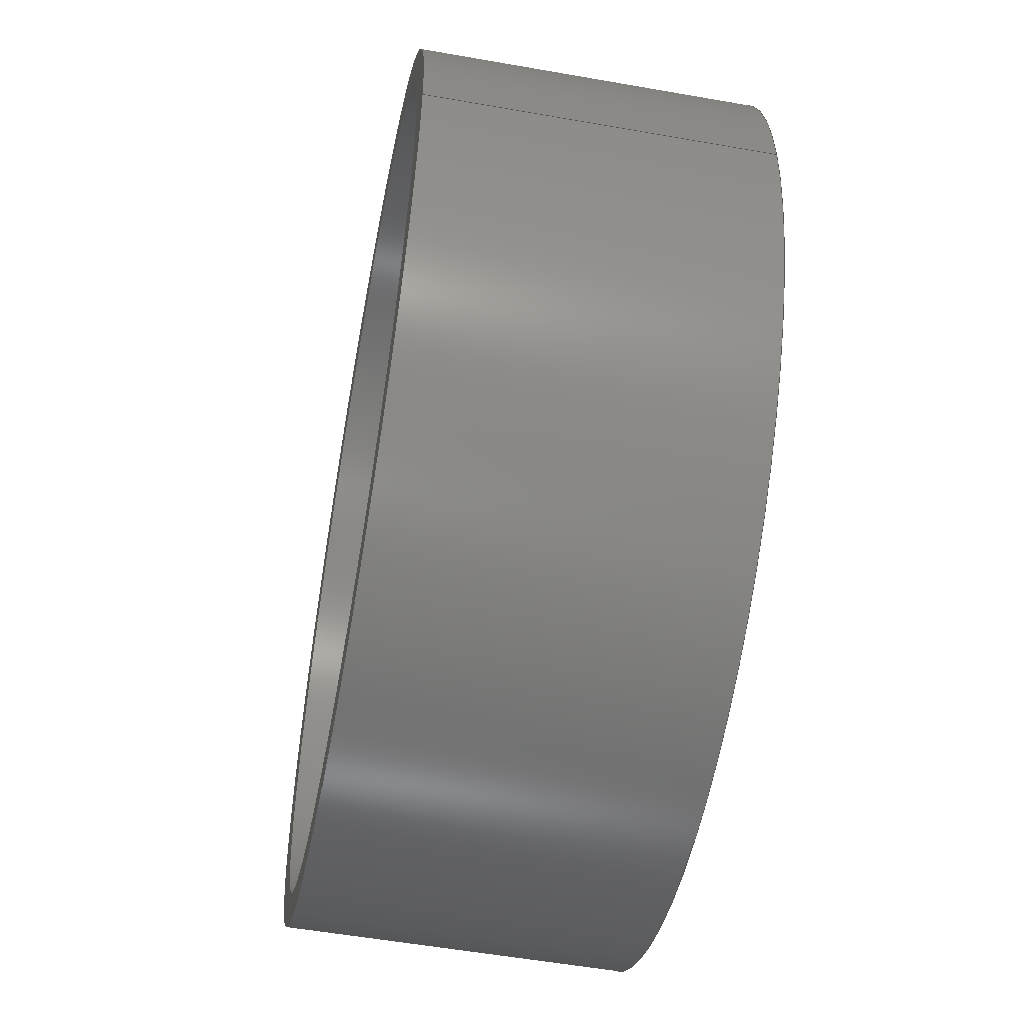
<metadata>
{"format":"step","ext":"step","renderer":"f3d","projection":"perspective","resolution":1024,"background":"white","views":[{"elev":-54.7,"azim":79.4,"up":"+Y"}]}
</metadata>
<code>
ISO-10303-21;
DATA;
#1=SHAPE_REPRESENTATION_RELATIONSHIP('','',#302,#2);
#2=ADVANCED_BREP_SHAPE_REPRESENTATION('',(#300),#496);
#3=CYLINDRICAL_SURFACE('',#309,0.037);
#4=CYLINDRICAL_SURFACE('',#316,0.04);
#5=CIRCLE('',#305,0.037);
#6=CIRCLE('',#306,0.037);
#7=CIRCLE('',#307,0.037);
#8=CIRCLE('',#308,0.037);
#9=CIRCLE('',#310,0.037);
#10=CIRCLE('',#311,0.037);
#11=CIRCLE('',#312,0.037);
#12=CIRCLE('',#313,0.037);
#13=CIRCLE('',#314,0.037);
#14=CIRCLE('',#315,0.037);
#15=CIRCLE('',#317,0.04);
#16=CIRCLE('',#318,0.04);
#17=ORIENTED_EDGE('',*,*,#97,.F.);
#18=ORIENTED_EDGE('',*,*,#98,.T.);
#19=ORIENTED_EDGE('',*,*,#99,.T.);
#20=ORIENTED_EDGE('',*,*,#100,.F.);
#21=ORIENTED_EDGE('',*,*,#101,.T.);
#22=ORIENTED_EDGE('',*,*,#102,.T.);
#23=ORIENTED_EDGE('',*,*,#103,.T.);
#24=ORIENTED_EDGE('',*,*,#104,.T.);
#25=ORIENTED_EDGE('',*,*,#105,.F.);
#26=ORIENTED_EDGE('',*,*,#106,.T.);
#27=ORIENTED_EDGE('',*,*,#107,.T.);
#28=ORIENTED_EDGE('',*,*,#108,.F.);
#29=ORIENTED_EDGE('',*,*,#98,.F.);
#30=ORIENTED_EDGE('',*,*,#109,.T.);
#31=ORIENTED_EDGE('',*,*,#110,.T.);
#32=ORIENTED_EDGE('',*,*,#111,.F.);
#33=ORIENTED_EDGE('',*,*,#101,.F.);
#34=ORIENTED_EDGE('',*,*,#112,.T.);
#35=ORIENTED_EDGE('',*,*,#113,.T.);
#36=ORIENTED_EDGE('',*,*,#114,.F.);
#37=ORIENTED_EDGE('',*,*,#104,.F.);
#38=ORIENTED_EDGE('',*,*,#115,.T.);
#39=ORIENTED_EDGE('',*,*,#116,.T.);
#40=ORIENTED_EDGE('',*,*,#117,.F.);
#41=ORIENTED_EDGE('',*,*,#118,.T.);
#42=ORIENTED_EDGE('',*,*,#119,.F.);
#43=ORIENTED_EDGE('',*,*,#107,.F.);
#44=ORIENTED_EDGE('',*,*,#120,.T.);
#45=ORIENTED_EDGE('',*,*,#121,.F.);
#46=ORIENTED_EDGE('',*,*,#122,.T.);
#47=ORIENTED_EDGE('',*,*,#123,.T.);
#48=ORIENTED_EDGE('',*,*,#124,.F.);
#49=ORIENTED_EDGE('',*,*,#121,.T.);
#50=ORIENTED_EDGE('',*,*,#123,.F.);
#51=ORIENTED_EDGE('',*,*,#125,.F.);
#52=ORIENTED_EDGE('',*,*,#126,.F.);
#53=ORIENTED_EDGE('',*,*,#105,.T.);
#54=ORIENTED_EDGE('',*,*,#117,.T.);
#55=ORIENTED_EDGE('',*,*,#127,.T.);
#56=ORIENTED_EDGE('',*,*,#120,.F.);
#57=ORIENTED_EDGE('',*,*,#106,.F.);
#58=ORIENTED_EDGE('',*,*,#126,.T.);
#59=ORIENTED_EDGE('',*,*,#128,.F.);
#60=ORIENTED_EDGE('',*,*,#109,.F.);
#61=ORIENTED_EDGE('',*,*,#97,.T.);
#62=ORIENTED_EDGE('',*,*,#129,.T.);
#63=ORIENTED_EDGE('',*,*,#130,.F.);
#64=ORIENTED_EDGE('',*,*,#112,.F.);
#65=ORIENTED_EDGE('',*,*,#100,.T.);
#66=ORIENTED_EDGE('',*,*,#131,.T.);
#67=ORIENTED_EDGE('',*,*,#132,.T.);
#68=ORIENTED_EDGE('',*,*,#133,.F.);
#69=ORIENTED_EDGE('',*,*,#102,.F.);
#70=ORIENTED_EDGE('',*,*,#114,.T.);
#71=ORIENTED_EDGE('',*,*,#134,.F.);
#72=ORIENTED_EDGE('',*,*,#129,.F.);
#73=ORIENTED_EDGE('',*,*,#108,.T.);
#74=ORIENTED_EDGE('',*,*,#119,.T.);
#75=ORIENTED_EDGE('',*,*,#135,.T.);
#76=ORIENTED_EDGE('',*,*,#131,.F.);
#77=ORIENTED_EDGE('',*,*,#99,.F.);
#78=ORIENTED_EDGE('',*,*,#111,.T.);
#79=ORIENTED_EDGE('',*,*,#136,.T.);
#80=ORIENTED_EDGE('',*,*,#115,.F.);
#81=ORIENTED_EDGE('',*,*,#103,.F.);
#82=ORIENTED_EDGE('',*,*,#133,.T.);
#83=ORIENTED_EDGE('',*,*,#110,.F.);
#84=ORIENTED_EDGE('',*,*,#128,.T.);
#85=ORIENTED_EDGE('',*,*,#134,.T.);
#86=ORIENTED_EDGE('',*,*,#118,.F.);
#87=ORIENTED_EDGE('',*,*,#127,.F.);
#88=ORIENTED_EDGE('',*,*,#125,.T.);
#89=ORIENTED_EDGE('',*,*,#116,.F.);
#90=ORIENTED_EDGE('',*,*,#136,.F.);
#91=ORIENTED_EDGE('',*,*,#132,.F.);
#92=ORIENTED_EDGE('',*,*,#113,.F.);
#93=ORIENTED_EDGE('',*,*,#130,.T.);
#94=ORIENTED_EDGE('',*,*,#135,.F.);
#95=ORIENTED_EDGE('',*,*,#122,.F.);
#96=ORIENTED_EDGE('',*,*,#124,.T.);
#97=EDGE_CURVE('',#137,#138,#165,.T.);
#98=EDGE_CURVE('',#137,#139,#5,.T.);
#99=EDGE_CURVE('',#139,#140,#166,.T.);
#100=EDGE_CURVE('',#141,#140,#167,.T.);
#101=EDGE_CURVE('',#141,#142,#6,.T.);
#102=EDGE_CURVE('',#142,#143,#168,.T.);
#103=EDGE_CURVE('',#143,#144,#169,.T.);
#104=EDGE_CURVE('',#144,#145,#7,.T.);
#105=EDGE_CURVE('',#146,#145,#170,.T.);
#106=EDGE_CURVE('',#146,#147,#171,.T.);
#107=EDGE_CURVE('',#147,#148,#8,.T.);
#108=EDGE_CURVE('',#138,#148,#172,.T.);
#109=EDGE_CURVE('',#137,#149,#173,.T.);
#110=EDGE_CURVE('',#149,#150,#9,.T.);
#111=EDGE_CURVE('',#139,#150,#174,.T.);
#112=EDGE_CURVE('',#141,#151,#175,.T.);
#113=EDGE_CURVE('',#151,#152,#10,.T.);
#114=EDGE_CURVE('',#142,#152,#176,.T.);
#115=EDGE_CURVE('',#144,#153,#177,.T.);
#116=EDGE_CURVE('',#153,#154,#11,.T.);
#117=EDGE_CURVE('',#145,#154,#178,.T.);
#118=EDGE_CURVE('',#155,#156,#12,.T.);
#119=EDGE_CURVE('',#148,#156,#179,.T.);
#120=EDGE_CURVE('',#147,#155,#180,.T.);
#121=EDGE_CURVE('',#157,#157,#13,.T.);
#122=EDGE_CURVE('',#158,#158,#14,.T.);
#123=EDGE_CURVE('',#159,#159,#15,.T.);
#124=EDGE_CURVE('',#160,#160,#16,.T.);
#125=EDGE_CURVE('',#161,#154,#181,.T.);
#126=EDGE_CURVE('',#146,#161,#182,.T.);
#127=EDGE_CURVE('',#161,#155,#183,.T.);
#128=EDGE_CURVE('',#149,#162,#184,.T.);
#129=EDGE_CURVE('',#138,#162,#185,.T.);
#130=EDGE_CURVE('',#151,#163,#186,.T.);
#131=EDGE_CURVE('',#140,#163,#187,.T.);
#132=EDGE_CURVE('',#152,#164,#188,.T.);
#133=EDGE_CURVE('',#143,#164,#189,.T.);
#134=EDGE_CURVE('',#162,#156,#190,.T.);
#135=EDGE_CURVE('',#150,#163,#191,.T.);
#136=EDGE_CURVE('',#164,#153,#192,.T.);
#137=VERTEX_POINT('',#415);
#138=VERTEX_POINT('',#416);
#139=VERTEX_POINT('',#418);
#140=VERTEX_POINT('',#420);
#141=VERTEX_POINT('',#422);
#142=VERTEX_POINT('',#424);
#143=VERTEX_POINT('',#426);
#144=VERTEX_POINT('',#428);
#145=VERTEX_POINT('',#430);
#146=VERTEX_POINT('',#432);
#147=VERTEX_POINT('',#434);
#148=VERTEX_POINT('',#436);
#149=VERTEX_POINT('',#440);
#150=VERTEX_POINT('',#442);
#151=VERTEX_POINT('',#445);
#152=VERTEX_POINT('',#447);
#153=VERTEX_POINT('',#450);
#154=VERTEX_POINT('',#452);
#155=VERTEX_POINT('',#455);
#156=VERTEX_POINT('',#456);
#157=VERTEX_POINT('',#460);
#158=VERTEX_POINT('',#462);
#159=VERTEX_POINT('',#465);
#160=VERTEX_POINT('',#467);
#161=VERTEX_POINT('',#471);
#162=VERTEX_POINT('',#477);
#163=VERTEX_POINT('',#481);
#164=VERTEX_POINT('',#485);
#165=LINE('',#414,#193);
#166=LINE('',#419,#194);
#167=LINE('',#421,#195);
#168=LINE('',#425,#196);
#169=LINE('',#427,#197);
#170=LINE('',#431,#198);
#171=LINE('',#433,#199);
#172=LINE('',#437,#200);
#173=LINE('',#439,#201);
#174=LINE('',#443,#202);
#175=LINE('',#444,#203);
#176=LINE('',#448,#204);
#177=LINE('',#449,#205);
#178=LINE('',#453,#206);
#179=LINE('',#457,#207);
#180=LINE('',#458,#208);
#181=LINE('',#470,#209);
#182=LINE('',#472,#210);
#183=LINE('',#474,#211);
#184=LINE('',#476,#212);
#185=LINE('',#478,#213);
#186=LINE('',#480,#214);
#187=LINE('',#482,#215);
#188=LINE('',#484,#216);
#189=LINE('',#486,#217);
#190=LINE('',#488,#218);
#191=LINE('',#490,#219);
#192=LINE('',#492,#220);
#193=VECTOR('',#334,1);
#194=VECTOR('',#337,1);
#195=VECTOR('',#338,1);
#196=VECTOR('',#341,1);
#197=VECTOR('',#342,1);
#198=VECTOR('',#345,1);
#199=VECTOR('',#346,1);
#200=VECTOR('',#349,1);
#201=VECTOR('',#352,1);
#202=VECTOR('',#355,1);
#203=VECTOR('',#356,1);
#204=VECTOR('',#359,1);
#205=VECTOR('',#360,1);
#206=VECTOR('',#363,1);
#207=VECTOR('',#366,1);
#208=VECTOR('',#367,1);
#209=VECTOR('',#382,1);
#210=VECTOR('',#383,1);
#211=VECTOR('',#386,1);
#212=VECTOR('',#389,1);
#213=VECTOR('',#390,1);
#214=VECTOR('',#393,1);
#215=VECTOR('',#394,1);
#216=VECTOR('',#397,1);
#217=VECTOR('',#398,1);
#218=VECTOR('',#401,1);
#219=VECTOR('',#404,1);
#220=VECTOR('',#407,1);
#221=EDGE_LOOP('',(#17,#18,#19,#20,#21,#22,#23,#24,#25,#26,#27,#28));
#222=EDGE_LOOP('',(#29,#30,#31,#32));
#223=EDGE_LOOP('',(#33,#34,#35,#36));
#224=EDGE_LOOP('',(#37,#38,#39,#40));
#225=EDGE_LOOP('',(#41,#42,#43,#44));
#226=EDGE_LOOP('',(#45));
#227=EDGE_LOOP('',(#46));
#228=EDGE_LOOP('',(#47));
#229=EDGE_LOOP('',(#48));
#230=EDGE_LOOP('',(#49));
#231=EDGE_LOOP('',(#50));
#232=EDGE_LOOP('',(#51,#52,#53,#54));
#233=EDGE_LOOP('',(#55,#56,#57,#58));
#234=EDGE_LOOP('',(#59,#60,#61,#62));
#235=EDGE_LOOP('',(#63,#64,#65,#66));
#236=EDGE_LOOP('',(#67,#68,#69,#70));
#237=EDGE_LOOP('',(#71,#72,#73,#74));
#238=EDGE_LOOP('',(#75,#76,#77,#78));
#239=EDGE_LOOP('',(#79,#80,#81,#82));
#240=EDGE_LOOP('',(#83,#84,#85,#86,#87,#88,#89,#90,#91,#92,#93,#94));
#241=EDGE_LOOP('',(#95));
#242=EDGE_LOOP('',(#96));
#243=FACE_BOUND('',#221,.T.);
#244=FACE_BOUND('',#222,.T.);
#245=FACE_BOUND('',#223,.T.);
#246=FACE_BOUND('',#224,.T.);
#247=FACE_BOUND('',#225,.T.);
#248=FACE_BOUND('',#226,.T.);
#249=FACE_BOUND('',#227,.T.);
#250=FACE_BOUND('',#228,.T.);
#251=FACE_BOUND('',#229,.T.);
#252=FACE_BOUND('',#230,.T.);
#253=FACE_BOUND('',#231,.T.);
#254=FACE_BOUND('',#232,.T.);
#255=FACE_BOUND('',#233,.T.);
#256=FACE_BOUND('',#234,.T.);
#257=FACE_BOUND('',#235,.T.);
#258=FACE_BOUND('',#236,.T.);
#259=FACE_BOUND('',#237,.T.);
#260=FACE_BOUND('',#238,.T.);
#261=FACE_BOUND('',#239,.T.);
#262=FACE_BOUND('',#240,.T.);
#263=FACE_BOUND('',#241,.T.);
#264=FACE_BOUND('',#242,.T.);
#265=PLANE('',#304);
#266=PLANE('',#319);
#267=PLANE('',#320);
#268=PLANE('',#321);
#269=PLANE('',#322);
#270=PLANE('',#323);
#271=PLANE('',#324);
#272=PLANE('',#325);
#273=PLANE('',#326);
#274=PLANE('',#327);
#275=PLANE('',#328);
#276=PLANE('',#329);
#277=ADVANCED_FACE('',(#243),#265,.T.);
#278=ADVANCED_FACE('',(#244,#245,#246,#247,#248,#249),#3,.F.);
#279=ADVANCED_FACE('',(#250,#251),#4,.T.);
#280=ADVANCED_FACE('',(#252,#253),#266,.F.);
#281=ADVANCED_FACE('',(#254),#267,.T.);
#282=ADVANCED_FACE('',(#255),#268,.F.);
#283=ADVANCED_FACE('',(#256),#269,.T.);
#284=ADVANCED_FACE('',(#257),#270,.T.);
#285=ADVANCED_FACE('',(#258),#271,.F.);
#286=ADVANCED_FACE('',(#259),#272,.T.);
#287=ADVANCED_FACE('',(#260),#273,.F.);
#288=ADVANCED_FACE('',(#261),#274,.F.);
#289=ADVANCED_FACE('',(#262),#275,.F.);
#290=ADVANCED_FACE('',(#263,#264),#276,.T.);
#291=CLOSED_SHELL('',(#277,#278,#279,#280,#281,#282,#283,#284,#285,#286,
#287,#288,#289,#290));
#292=STYLED_ITEM('',(#293),#300);
#293=PRESENTATION_STYLE_ASSIGNMENT((#294));
#294=SURFACE_STYLE_USAGE(.BOTH.,#295);
#295=SURFACE_SIDE_STYLE('',(#296));
#296=SURFACE_STYLE_FILL_AREA(#297);
#297=FILL_AREA_STYLE('',(#298));
#298=FILL_AREA_STYLE_COLOUR('',#299);
#299=COLOUR_RGB('',0.6157,0.8118,0.9294);
#300=MANIFOLD_SOLID_BREP('Part 1',#291);
#301=SHAPE_DEFINITION_REPRESENTATION(#501,#302);
#302=SHAPE_REPRESENTATION('Part 1',(#303),#496);
#303=AXIS2_PLACEMENT_3D('',#412,#330,#331);
#304=AXIS2_PLACEMENT_3D('',#413,#332,#333);
#305=AXIS2_PLACEMENT_3D('',#417,#335,#336);
#306=AXIS2_PLACEMENT_3D('',#423,#339,#340);
#307=AXIS2_PLACEMENT_3D('',#429,#343,#344);
#308=AXIS2_PLACEMENT_3D('',#435,#347,#348);
#309=AXIS2_PLACEMENT_3D('',#438,#350,#351);
#310=AXIS2_PLACEMENT_3D('',#441,#353,#354);
#311=AXIS2_PLACEMENT_3D('',#446,#357,#358);
#312=AXIS2_PLACEMENT_3D('',#451,#361,#362);
#313=AXIS2_PLACEMENT_3D('',#454,#364,#365);
#314=AXIS2_PLACEMENT_3D('',#459,#368,#369);
#315=AXIS2_PLACEMENT_3D('',#461,#370,#371);
#316=AXIS2_PLACEMENT_3D('',#463,#372,#373);
#317=AXIS2_PLACEMENT_3D('',#464,#374,#375);
#318=AXIS2_PLACEMENT_3D('',#466,#376,#377);
#319=AXIS2_PLACEMENT_3D('',#468,#378,#379);
#320=AXIS2_PLACEMENT_3D('',#469,#380,#381);
#321=AXIS2_PLACEMENT_3D('',#473,#384,#385);
#322=AXIS2_PLACEMENT_3D('',#475,#387,#388);
#323=AXIS2_PLACEMENT_3D('',#479,#391,#392);
#324=AXIS2_PLACEMENT_3D('',#483,#395,#396);
#325=AXIS2_PLACEMENT_3D('',#487,#399,#400);
#326=AXIS2_PLACEMENT_3D('',#489,#402,#403);
#327=AXIS2_PLACEMENT_3D('',#491,#405,#406);
#328=AXIS2_PLACEMENT_3D('',#493,#408,#409);
#329=AXIS2_PLACEMENT_3D('',#494,#410,#411);
#330=DIRECTION('',(0,0,1));
#331=DIRECTION('',(1,0,0));
#332=DIRECTION('',(0,0,1));
#333=DIRECTION('',(1,0,0));
#334=DIRECTION('',(0,-1,0));
#335=DIRECTION('',(0,0,1));
#336=DIRECTION('',(1,0,0));
#337=DIRECTION('',(0,-1,0));
#338=DIRECTION('',(1,0,0));
#339=DIRECTION('',(0,0,1));
#340=DIRECTION('',(1,0,0));
#341=DIRECTION('',(1,0,0));
#342=DIRECTION('',(0,-1,0));
#343=DIRECTION('',(0,0,1));
#344=DIRECTION('',(1,0,0));
#345=DIRECTION('',(0,-1,0));
#346=DIRECTION('',(1,0,0));
#347=DIRECTION('',(0,0,1));
#348=DIRECTION('',(1,0,0));
#349=DIRECTION('',(1,0,0));
#350=DIRECTION('',(0,0,-1));
#351=DIRECTION('',(-1,0,0));
#352=DIRECTION('',(0,0,-1));
#353=DIRECTION('',(0,0,1));
#354=DIRECTION('',(1,0,0));
#355=DIRECTION('',(0,0,-1));
#356=DIRECTION('',(0,0,-1));
#357=DIRECTION('',(0,0,1));
#358=DIRECTION('',(1,0,0));
#359=DIRECTION('',(0,0,-1));
#360=DIRECTION('',(0,0,-1));
#361=DIRECTION('',(0,0,1));
#362=DIRECTION('',(1,0,0));
#363=DIRECTION('',(0,0,-1));
#364=DIRECTION('',(0,0,1));
#365=DIRECTION('',(1,0,0));
#366=DIRECTION('',(0,0,-1));
#367=DIRECTION('',(0,0,-1));
#368=DIRECTION('',(0,0,1));
#369=DIRECTION('',(1,0,0));
#370=DIRECTION('',(0,0,1));
#371=DIRECTION('',(1,0,0));
#372=DIRECTION('',(0,0,-1));
#373=DIRECTION('',(-1,0,0));
#374=DIRECTION('',(0,0,1));
#375=DIRECTION('',(1,0,0));
#376=DIRECTION('',(0,0,1));
#377=DIRECTION('',(1,0,0));
#378=DIRECTION('',(0,0,1));
#379=DIRECTION('',(1,0,0));
#380=DIRECTION('',(1,0,0));
#381=DIRECTION('',(0,0,-1));
#382=DIRECTION('',(0,-1,0));
#383=DIRECTION('',(0,0,-1));
#384=DIRECTION('',(0,1,0));
#385=DIRECTION('',(0,0,1));
#386=DIRECTION('',(1,0,0));
#387=DIRECTION('',(1,0,0));
#388=DIRECTION('',(0,0,-1));
#389=DIRECTION('',(0,-1,0));
#390=DIRECTION('',(0,0,-1));
#391=DIRECTION('',(0,1,0));
#392=DIRECTION('',(0,0,1));
#393=DIRECTION('',(1,0,0));
#394=DIRECTION('',(0,0,-1));
#395=DIRECTION('',(0,1,0));
#396=DIRECTION('',(0,0,1));
#397=DIRECTION('',(1,0,0));
#398=DIRECTION('',(0,0,-1));
#399=DIRECTION('',(0,1,0));
#400=DIRECTION('',(0,0,1));
#401=DIRECTION('',(1,0,0));
#402=DIRECTION('',(1,0,0));
#403=DIRECTION('',(0,0,-1));
#404=DIRECTION('',(0,-1,0));
#405=DIRECTION('',(1,0,0));
#406=DIRECTION('',(0,0,-1));
#407=DIRECTION('',(0,-1,0));
#408=DIRECTION('',(0,0,1));
#409=DIRECTION('',(1,0,0));
#410=DIRECTION('',(0,0,1));
#411=DIRECTION('',(1,0,0));
#412=CARTESIAN_POINT('',(0,0,0));
#413=CARTESIAN_POINT('',(-0.06722,0.022,0.006));
#414=CARTESIAN_POINT('',(-0.06522,0.04148,0.006));
#415=CARTESIAN_POINT('',(-0.06522,0.05895,0.006));
#416=CARTESIAN_POINT('',(-0.06522,0.024,0.006));
#417=CARTESIAN_POINT('',(-0.06722,0.022,0.006));
#418=CARTESIAN_POINT('',(-0.06922,0.05895,0.006));
#419=CARTESIAN_POINT('',(-0.06922,0.04148,0.006));
#420=CARTESIAN_POINT('',(-0.06922,0.024,0.006));
#421=CARTESIAN_POINT('',(-0.08669,0.024,0.006));
#422=CARTESIAN_POINT('',(-0.1042,0.024,0.006));
#423=CARTESIAN_POINT('',(-0.06722,0.022,0.006));
#424=CARTESIAN_POINT('',(-0.1042,0.02,0.006));
#425=CARTESIAN_POINT('',(-0.08669,0.02,0.006));
#426=CARTESIAN_POINT('',(-0.06922,0.02,0.006));
#427=CARTESIAN_POINT('',(-0.06922,0.002531,0.006));
#428=CARTESIAN_POINT('',(-0.06922,-0.01494,0.006));
#429=CARTESIAN_POINT('',(-0.06722,0.022,0.006));
#430=CARTESIAN_POINT('',(-0.06522,-0.01494,0.006));
#431=CARTESIAN_POINT('',(-0.06522,0.002531,0.006));
#432=CARTESIAN_POINT('',(-0.06522,0.02,0.006));
#433=CARTESIAN_POINT('',(-0.04775,0.02,0.006));
#434=CARTESIAN_POINT('',(-0.03028,0.02,0.006));
#435=CARTESIAN_POINT('',(-0.06722,0.022,0.006));
#436=CARTESIAN_POINT('',(-0.03028,0.024,0.006));
#437=CARTESIAN_POINT('',(-0.04775,0.024,0.006));
#438=CARTESIAN_POINT('',(-0.06722,0.022,0.004));
#439=CARTESIAN_POINT('',(-0.06522,0.05895,0.006));
#440=CARTESIAN_POINT('',(-0.06522,0.05895,0.004));
#441=CARTESIAN_POINT('',(-0.06722,0.022,0.004));
#442=CARTESIAN_POINT('',(-0.06922,0.05895,0.004));
#443=CARTESIAN_POINT('',(-0.06922,0.05895,0.006));
#444=CARTESIAN_POINT('',(-0.1042,0.024,0.006));
#445=CARTESIAN_POINT('',(-0.1042,0.024,0.004));
#446=CARTESIAN_POINT('',(-0.06722,0.022,0.004));
#447=CARTESIAN_POINT('',(-0.1042,0.02,0.004));
#448=CARTESIAN_POINT('',(-0.1042,0.02,0.006));
#449=CARTESIAN_POINT('',(-0.06922,-0.01494,0.006));
#450=CARTESIAN_POINT('',(-0.06922,-0.01494,0.004));
#451=CARTESIAN_POINT('',(-0.06722,0.022,0.004));
#452=CARTESIAN_POINT('',(-0.06522,-0.01494,0.004));
#453=CARTESIAN_POINT('',(-0.06522,-0.01494,0.006));
#454=CARTESIAN_POINT('',(-0.06722,0.022,0.004));
#455=CARTESIAN_POINT('',(-0.03028,0.02,0.004));
#456=CARTESIAN_POINT('',(-0.03028,0.024,0.004));
#457=CARTESIAN_POINT('',(-0.03028,0.024,0.006));
#458=CARTESIAN_POINT('',(-0.03028,0.02,0.006));
#459=CARTESIAN_POINT('',(-0.06722,0.022,0));
#460=CARTESIAN_POINT('',(-0.03022,0.022,0));
#461=CARTESIAN_POINT('',(-0.06722,0.022,0.03));
#462=CARTESIAN_POINT('',(-0.03022,0.022,0.03));
#463=CARTESIAN_POINT('',(-0.06722,0.022,0.004));
#464=CARTESIAN_POINT('',(-0.06722,0.022,0));
#465=CARTESIAN_POINT('',(-0.02722,0.022,0));
#466=CARTESIAN_POINT('',(-0.06722,0.022,0.03));
#467=CARTESIAN_POINT('',(-0.02722,0.022,0.03));
#468=CARTESIAN_POINT('',(-0.06722,0.022,0));
#469=CARTESIAN_POINT('',(-0.06522,0.002531,0.006));
#470=CARTESIAN_POINT('',(-0.06522,0.002531,0.004));
#471=CARTESIAN_POINT('',(-0.06522,0.02,0.004));
#472=CARTESIAN_POINT('',(-0.06522,0.02,0.006));
#473=CARTESIAN_POINT('',(-0.04775,0.02,0.006));
#474=CARTESIAN_POINT('',(-0.04775,0.02,0.004));
#475=CARTESIAN_POINT('',(-0.06522,0.04148,0.006));
#476=CARTESIAN_POINT('',(-0.06522,0.04148,0.004));
#477=CARTESIAN_POINT('',(-0.06522,0.024,0.004));
#478=CARTESIAN_POINT('',(-0.06522,0.024,0.006));
#479=CARTESIAN_POINT('',(-0.08669,0.024,0.006));
#480=CARTESIAN_POINT('',(-0.08669,0.024,0.004));
#481=CARTESIAN_POINT('',(-0.06922,0.024,0.004));
#482=CARTESIAN_POINT('',(-0.06922,0.024,0.006));
#483=CARTESIAN_POINT('',(-0.08669,0.02,0.006));
#484=CARTESIAN_POINT('',(-0.08669,0.02,0.004));
#485=CARTESIAN_POINT('',(-0.06922,0.02,0.004));
#486=CARTESIAN_POINT('',(-0.06922,0.02,0.006));
#487=CARTESIAN_POINT('',(-0.04775,0.024,0.006));
#488=CARTESIAN_POINT('',(-0.04775,0.024,0.004));
#489=CARTESIAN_POINT('',(-0.06922,0.04148,0.006));
#490=CARTESIAN_POINT('',(-0.06922,0.04148,0.004));
#491=CARTESIAN_POINT('',(-0.06922,0.002531,0.006));
#492=CARTESIAN_POINT('',(-0.06922,0.002531,0.004));
#493=CARTESIAN_POINT('',(-0.06722,0.022,0.004));
#494=CARTESIAN_POINT('',(-0.06722,0.022,0.03));
#495=MECHANICAL_DESIGN_GEOMETRIC_PRESENTATION_REPRESENTATION('',(#292),
#496);
#496=(
GEOMETRIC_REPRESENTATION_CONTEXT(3)
GLOBAL_UNCERTAINTY_ASSIGNED_CONTEXT((#497))
GLOBAL_UNIT_ASSIGNED_CONTEXT((#500,#499,#498))
REPRESENTATION_CONTEXT('Part 1','TOP_LEVEL_ASSEMBLY_PART')
);
#497=UNCERTAINTY_MEASURE_WITH_UNIT(LENGTH_MEASURE(1e-08),#500,
'DISTANCE_ACCURACY_VALUE','Maximum Tolerance applied to model');
#498=(
NAMED_UNIT(*)
SI_UNIT($,.STERADIAN.)
SOLID_ANGLE_UNIT()
);
#499=(
NAMED_UNIT(*)
PLANE_ANGLE_UNIT()
SI_UNIT($,.RADIAN.)
);
#500=(
LENGTH_UNIT()
NAMED_UNIT(*)
SI_UNIT($,.METRE.)
);
#501=PRODUCT_DEFINITION_SHAPE('','',#502);
#502=PRODUCT_DEFINITION('','',#504,#503);
#503=PRODUCT_DEFINITION_CONTEXT('',#510,'design');
#504=PRODUCT_DEFINITION_FORMATION_WITH_SPECIFIED_SOURCE('','',#506,
 .NOT_KNOWN.);
#505=PRODUCT_RELATED_PRODUCT_CATEGORY('','',(#506));
#506=PRODUCT('Part 1','Part 1','Part 1',(#508));
#507=PRODUCT_CATEGORY('','');
#508=PRODUCT_CONTEXT('',#510,'mechanical');
#509=APPLICATION_PROTOCOL_DEFINITION('international standard',
'ap242_managed_model_based_3d_engineering',2011,#510);
#510=APPLICATION_CONTEXT('managed model based 3d engineering');
ENDSEC;
END-ISO-10303-21;

</code>
